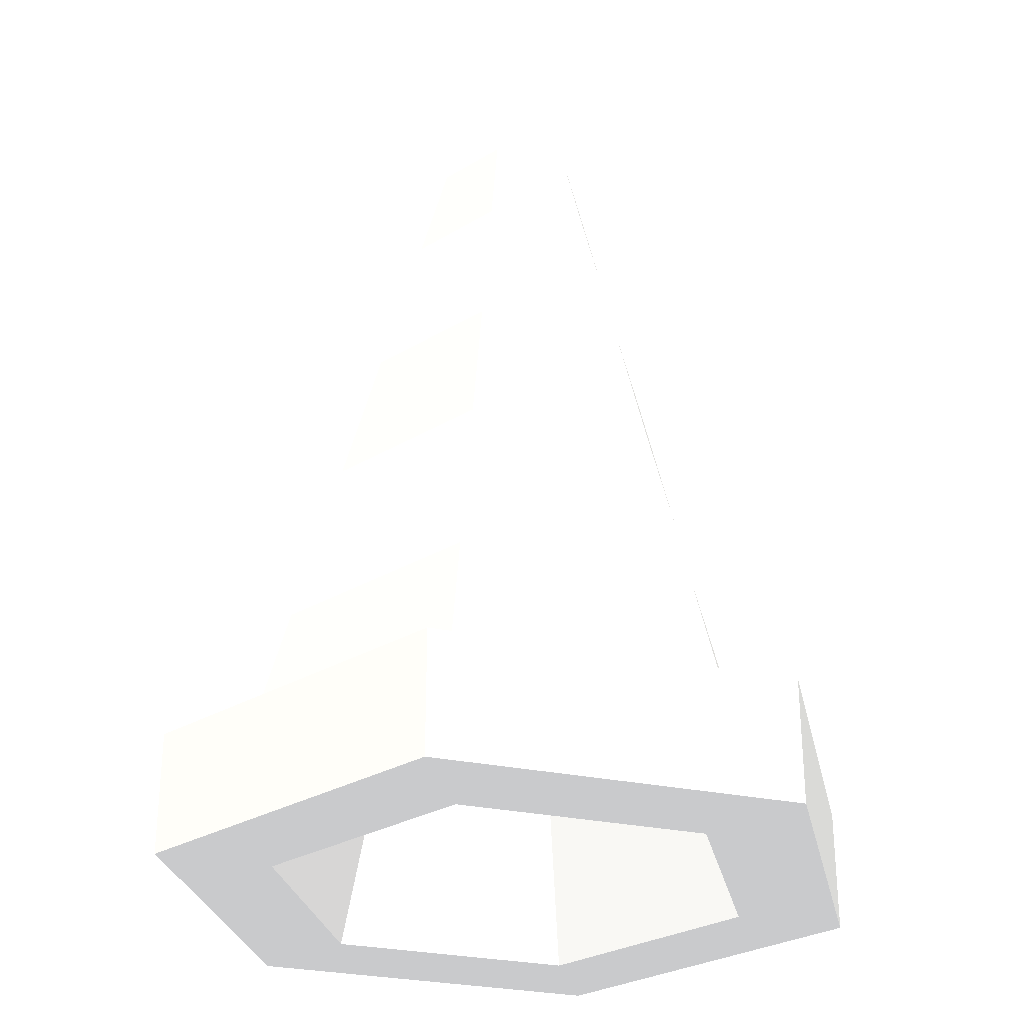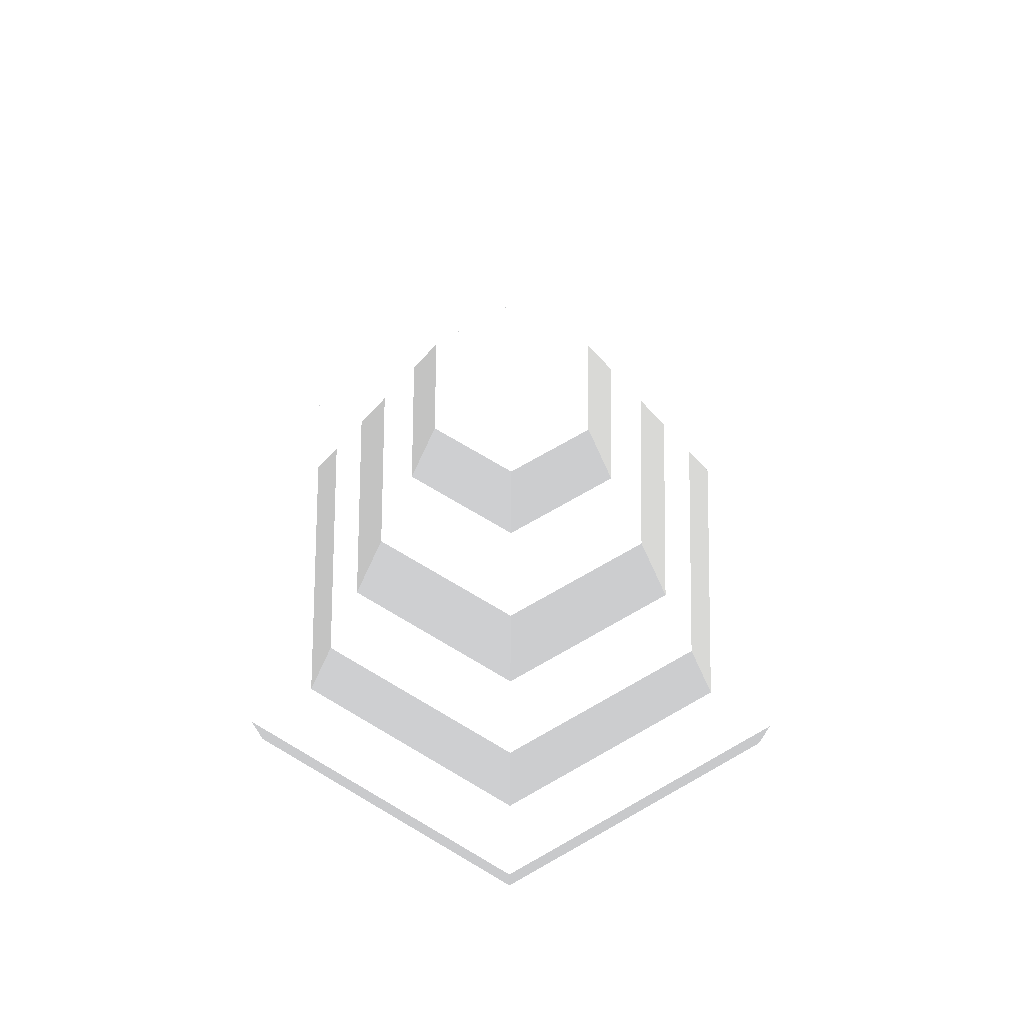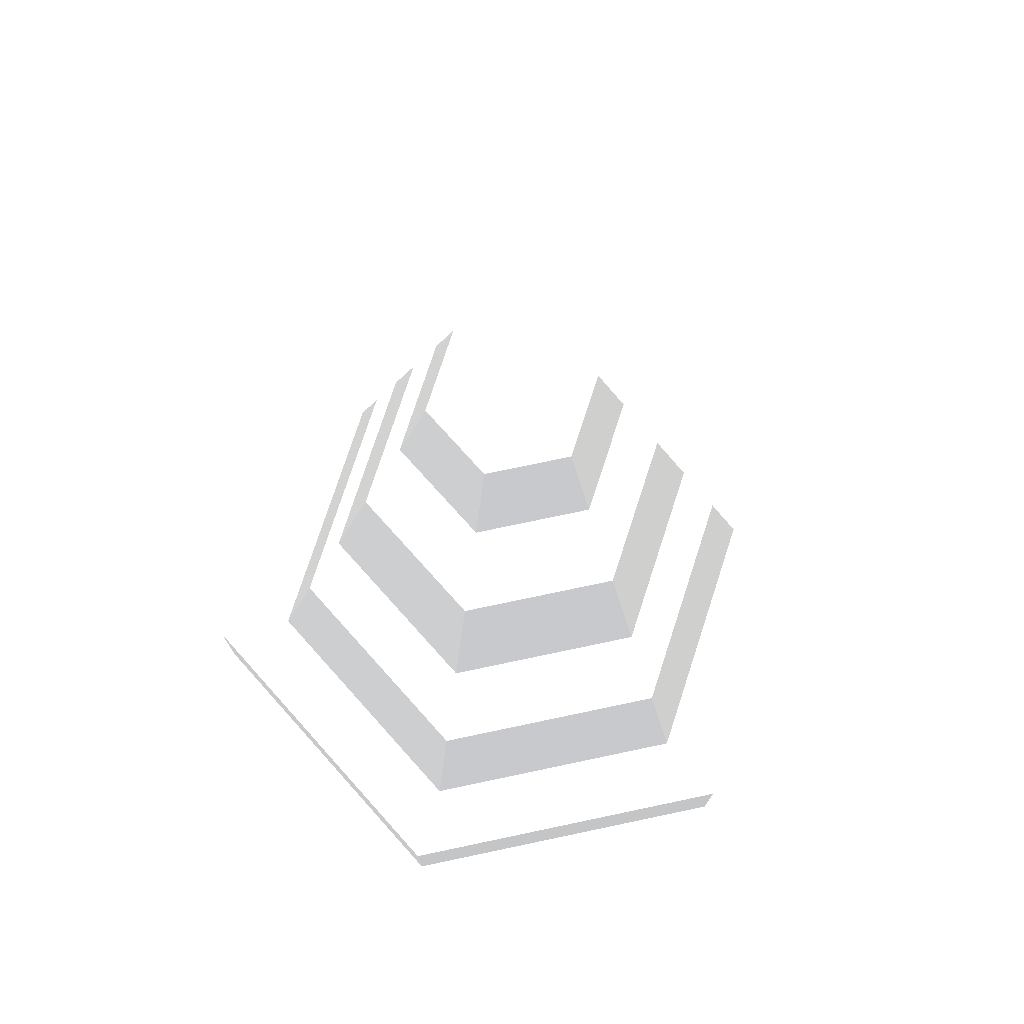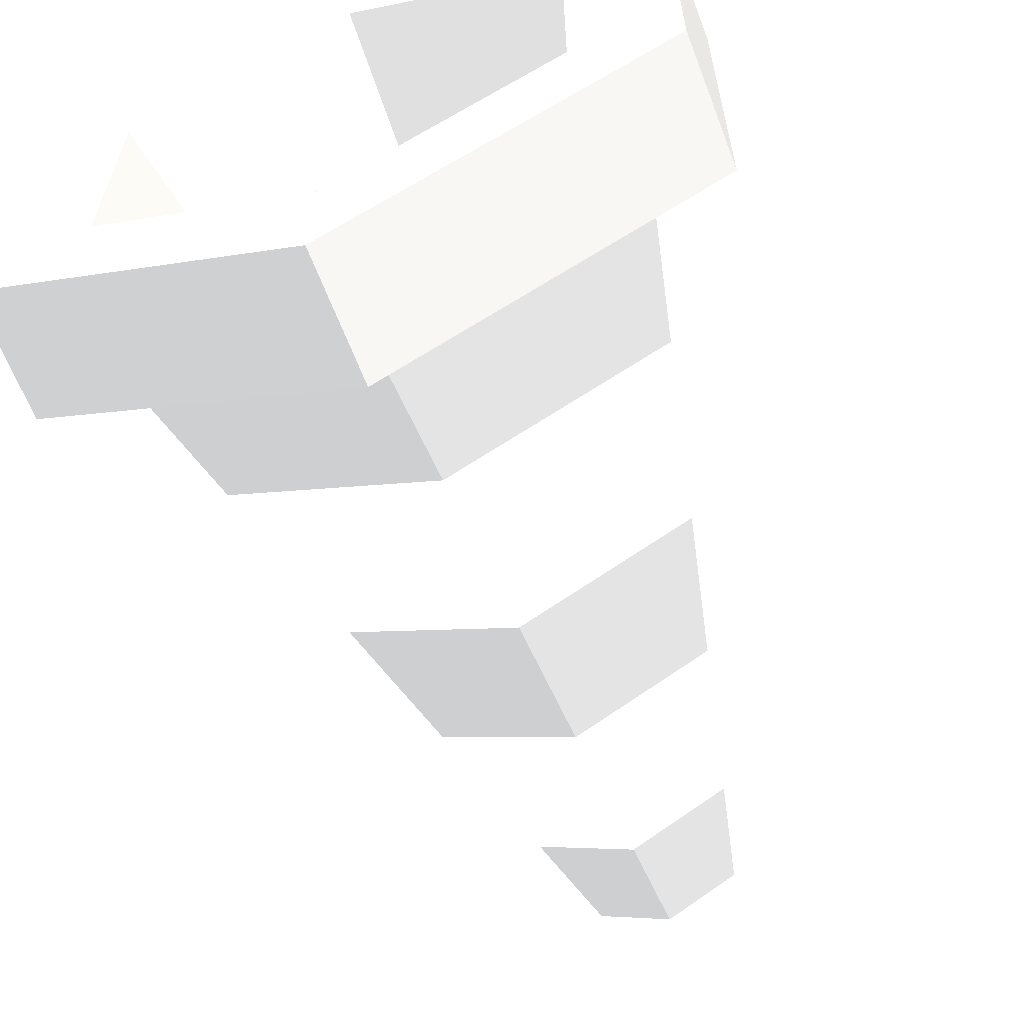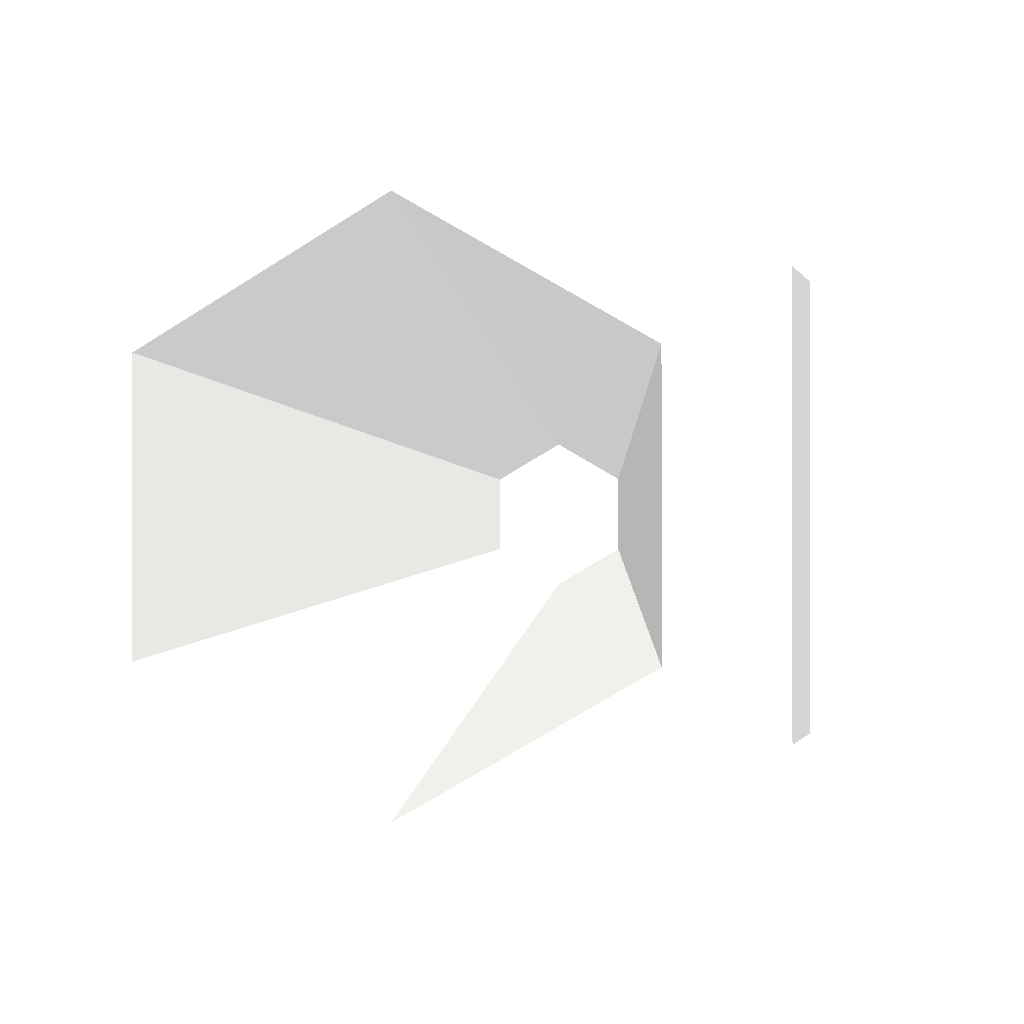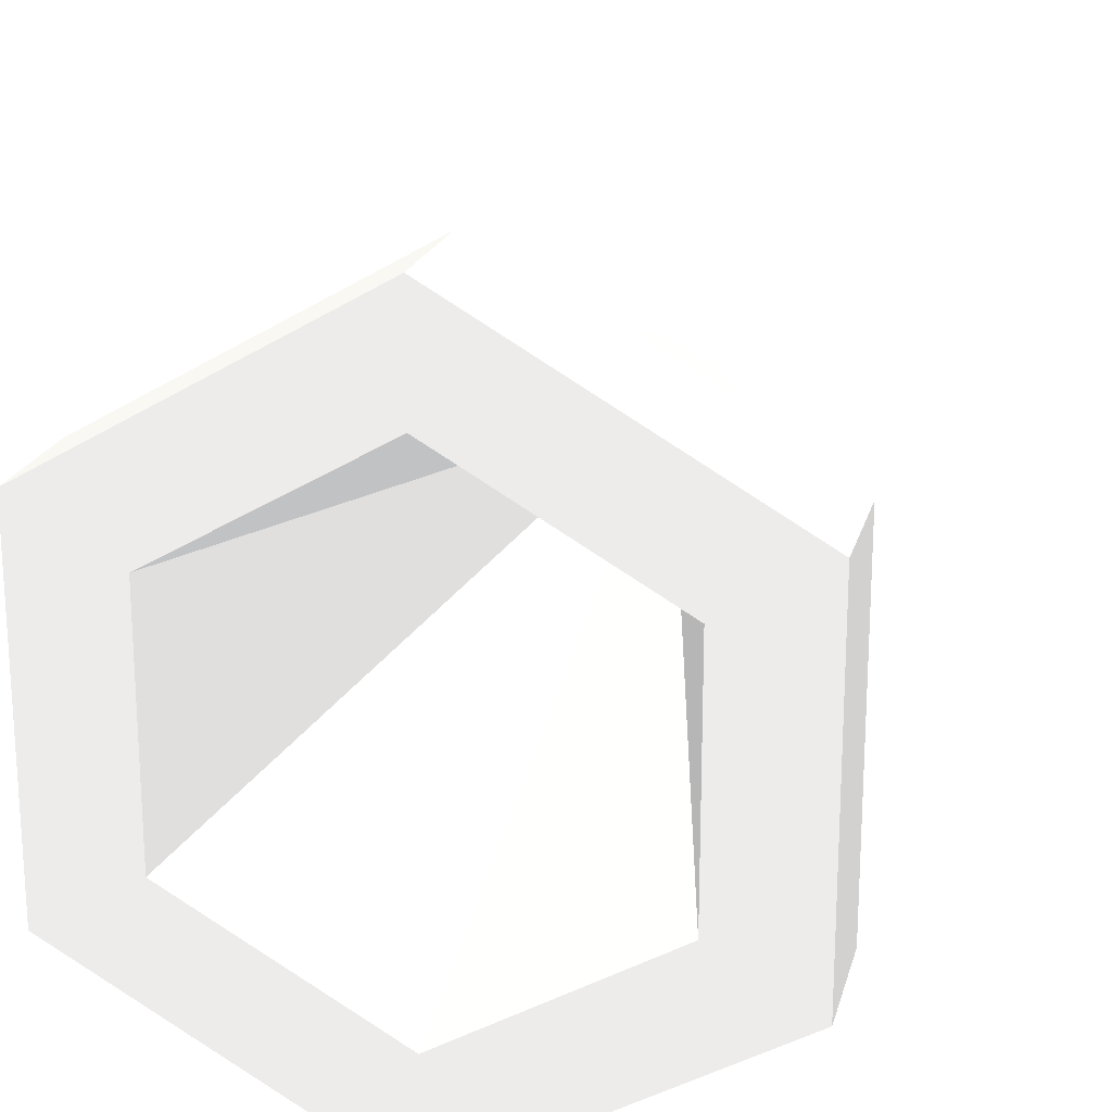
<metadata>
{"format":"obj","ext":"obj","renderer":"f3d","projection":"perspective","resolution":1024,"background":"white","views":[{"elev":-28.7,"azim":-167.9,"up":"+Y"},{"elev":74.8,"azim":120.5,"up":"+Y"},{"elev":75.6,"azim":78.1,"up":"+Y"},{"elev":-63.1,"azim":20.8,"up":"+Z"},{"elev":-0.6,"azim":12.5,"up":"+Z"},{"elev":20.1,"azim":13.8,"up":"+Z"}]}
</metadata>
<code>
o Cylinder
v 0 0.1428 -0.321 0.5882 0.5882 0.5882
v 0 0.9999 -0.09244 0.5882 0.5882 0.5882
v 0.278 0.1428 -0.1605 0.5882 0.5882 0.5882
v 0.08005 0.9999 -0.04622 0.5882 0.5882 0.5882
v 0.278 0.1428 0.1605 0.5882 0.5882 0.5882
v 0.08005 0.9999 0.04622 0.5882 0.5882 0.5882
v 0 0.1428 0.321 0.5882 0.5882 0.5882
v 0 0.9999 0.09244 0.5882 0.5882 0.5882
v -0.278 0.1428 0.1605 0.5882 0.5882 0.5882
v -0.08005 0.9999 0.04622 0.5882 0.5882 0.5882
v -0.278 0.1428 -0.1605 0.5882 0.5882 0.5882
v -0.08005 0.9999 -0.04622 0.5882 0.5882 0.5882
v 0 0.1428 -0.4146 0.5882 0.5882 0.5882
v 0.3591 0.1428 -0.2073 0.5882 0.5882 0.5882
v 0.3591 0.1428 0.2073 0.5882 0.5882 0.5882
v 0 0.1428 0.4146 0.5882 0.5882 0.5882
v -0.3591 0.1428 0.2073 0.5882 0.5882 0.5882
v -0.3591 0.1428 -0.2073 0.5882 0.5882 0.5882
v 0 -0 -0.2826 0.5882 0.5882 0.5882
v 0.2447 -0 -0.1413 0.5882 0.5882 0.5882
v 0.2447 0 0.1413 0.5882 0.5882 0.5882
v 0 0 0.2826 0.5882 0.5882 0.5882
v -0.2447 0 0.1413 0.5882 0.5882 0.5882
v -0.2447 -0 -0.1413 0.5882 0.5882 0.5882
v 0 0.3142 -0.2753 0.5882 0.5882 0.5882
v 0.2384 0.3142 -0.1376 0.5882 0.5882 0.5882
v 0.2384 0.3142 0.1376 0.5882 0.5882 0.5882
v 0 0.3142 0.2753 0.5882 0.5882 0.5882
v -0.2384 0.3142 0.1376 0.5882 0.5882 0.5882
v -0.2384 0.3142 -0.1376 0.5882 0.5882 0.5882
v 0 0.5199 -0.2204 0.5882 0.5882 0.5882
v 0.1909 0.5199 -0.1102 0.5882 0.5882 0.5882
v 0.1909 0.5199 0.1102 0.5882 0.5882 0.5882
v 0 0.5199 0.2204 0.5882 0.5882 0.5882
v -0.1909 0.5199 0.1102 0.5882 0.5882 0.5882
v -0.1909 0.5199 -0.1102 0.5882 0.5882 0.5882
v 0 0.6879 -0.1756 0.5882 0.5882 0.5882
v 0.1521 0.6879 -0.08781 0.5882 0.5882 0.5882
v 0.1521 0.6879 0.08781 0.5882 0.5882 0.5882
v 0 0.6879 0.1756 0.5882 0.5882 0.5882
v -0.1521 0.6879 0.08781 0.5882 0.5882 0.5882
v -0.1521 0.6879 -0.08781 0.5882 0.5882 0.5882
v 0 0.8751 -0.1257 0.5882 0.5882 0.5882
v 0.1089 0.8751 -0.06286 0.5882 0.5882 0.5882
v 0.1089 0.8751 0.06286 0.5882 0.5882 0.5882
v 0 0.8751 0.1257 0.5882 0.5882 0.5882
v -0.1089 0.8751 0.06286 0.5882 0.5882 0.5882
v -0.1089 0.8751 -0.06286 0.5882 0.5882 0.5882
v 0 0.3142 -0.2753 1 1 1
v 0.2384 0.3142 -0.1376 1 1 1
v 0.2384 0.3142 0.1376 1 1 1
v 0 0.3142 0.2753 1 1 1
v -0.2384 0.3142 0.1376 1 1 1
v -0.2384 0.3142 -0.1376 1 1 1
v 0 0.5199 -0.2204 1 1 1
v 0.1909 0.5199 -0.1102 1 1 1
v 0.1909 0.5199 0.1102 1 1 1
v 0 0.5199 0.2204 1 1 1
v -0.1909 0.5199 0.1102 1 1 1
v -0.1909 0.5199 -0.1102 1 1 1
v 0 0.6879 -0.1756 1 1 1
v 0.1521 0.6879 -0.08781 1 1 1
v 0.1521 0.6879 0.08781 1 1 1
v 0 0.6879 0.1756 1 1 1
v -0.1521 0.6879 0.08781 1 1 1
v -0.1521 0.6879 -0.08781 1 1 1
v 0 0.8751 -0.1257 1 1 1
v 0.1089 0.8751 -0.06286 1 1 1
v 0.1089 0.8751 0.06286 1 1 1
v 0 0.8751 0.1257 1 1 1
v -0.1089 0.8751 0.06286 1 1 1
v -0.1089 0.8751 -0.06286 1 1 1
v 0 -0 -0.4146 0.5882 0.5882 0.5882
v -0.3591 -0 -0.2073 0.5882 0.5882 0.5882
v -0.3591 0 0.2073 0.5882 0.5882 0.5882
v 0.3591 0 0.2073 0.5882 0.5882 0.5882
v 0 0 0.4146 0.5882 0.5882 0.5882
v 0.3591 -0 -0.2073 0.5882 0.5882 0.5882
v 0 0.7525 -0.08166 0.5882 0.5882 0.5882
v -0.07072 0.7525 -0.04083 0.5882 0.5882 0.5882
v -0.07072 0.7525 0.04083 0.5882 0.5882 0.5882
v 0.07072 0.7525 0.04083 0.5882 0.5882 0.5882
v 0 0.7525 0.08166 0.5882 0.5882 0.5882
v 0.07072 0.7525 -0.04083 0.5882 0.5882 0.5882
f 43 2 4 44
f 44 4 6 45
f 45 6 8 46
f 46 8 10 47
f 4 2 12 10 8 6
f 47 10 12 48
f 48 12 2 43
f 1 3 14 13
f 17 18 74 75
f 5 7 16 15
f 11 1 13 18
f 7 9 17 16
f 3 5 15 14
f 9 11 18 17
f 15 16 77 76
f 13 14 78 73
f 18 13 73 74
f 16 17 75 77
f 14 15 76 78
f 11 30 25 1
f 9 29 30 11
f 7 28 29 9
f 5 27 28 7
f 3 26 27 5
f 1 25 26 3
f 36 42 37 31
f 35 41 42 36
f 34 40 41 35
f 33 39 40 34
f 32 38 39 33
f 31 37 38 32
f 54 60 55 49
f 53 59 60 54
f 52 58 59 53
f 51 57 58 52
f 50 56 57 51
f 49 55 56 50
f 66 72 67 61
f 65 71 72 66
f 64 70 71 65
f 63 69 70 64
f 62 68 69 63
f 61 67 68 62
f 19 20 84 79
f 19 24 74 73
f 24 23 75 74
f 22 21 76 77
f 23 22 77 75
f 20 19 73 78
f 21 20 78 76
f 80 79 84 82 83 81
f 21 22 83 82
f 24 19 79 80
f 20 21 82 84
f 22 23 81 83
f 23 24 80 81

</code>
